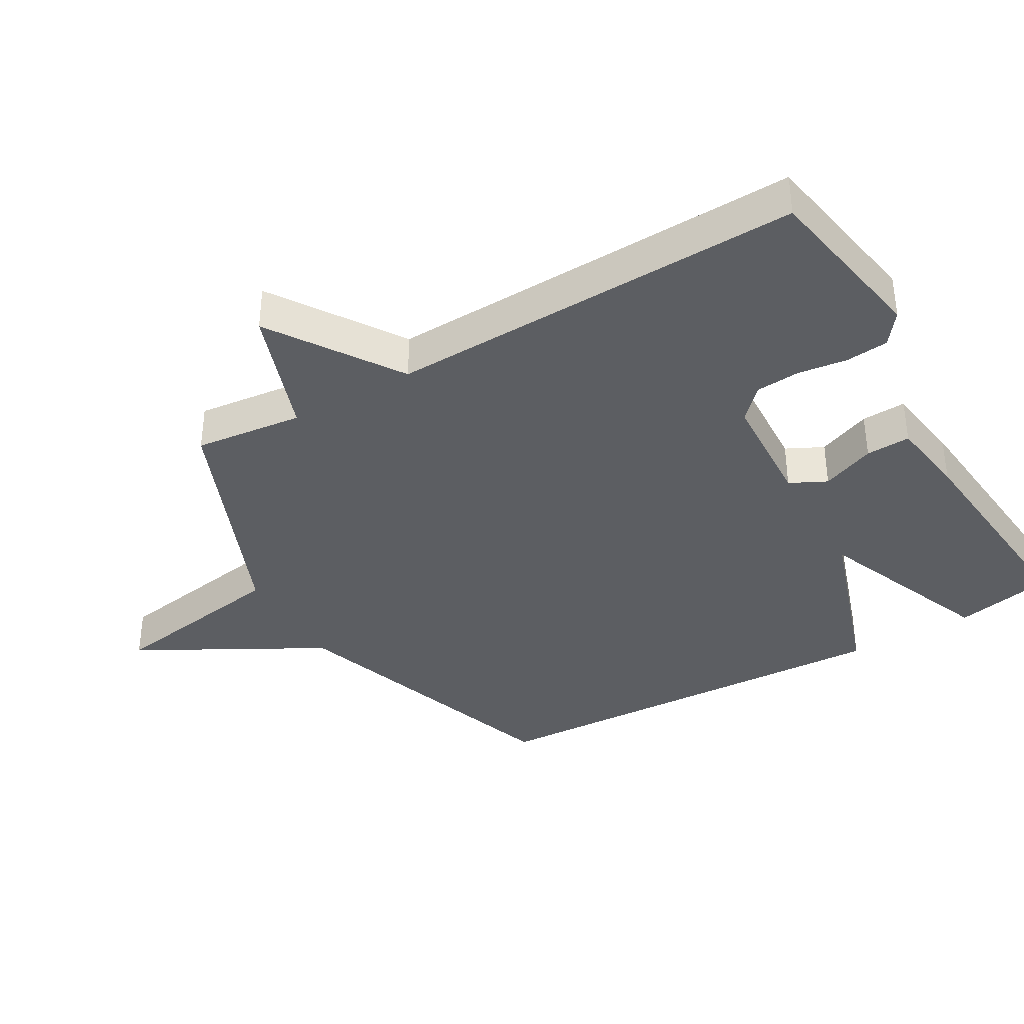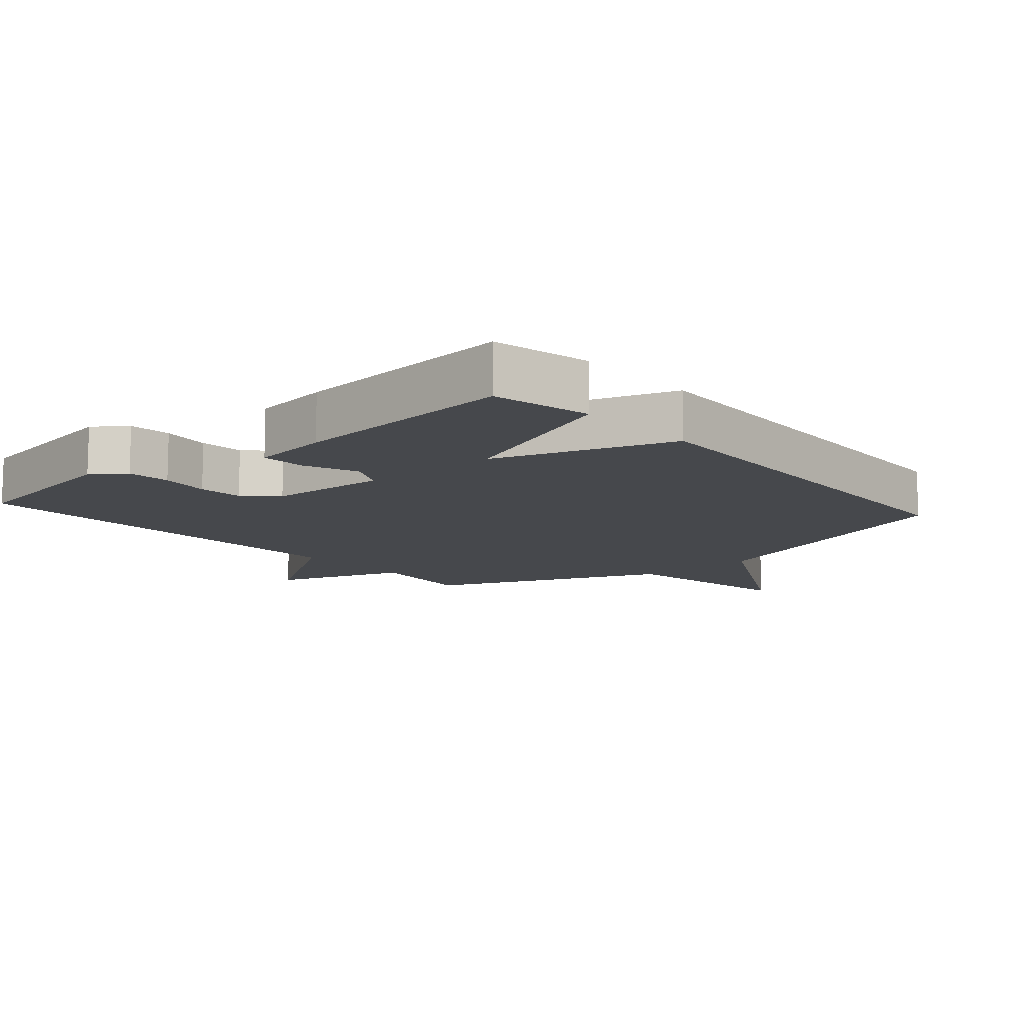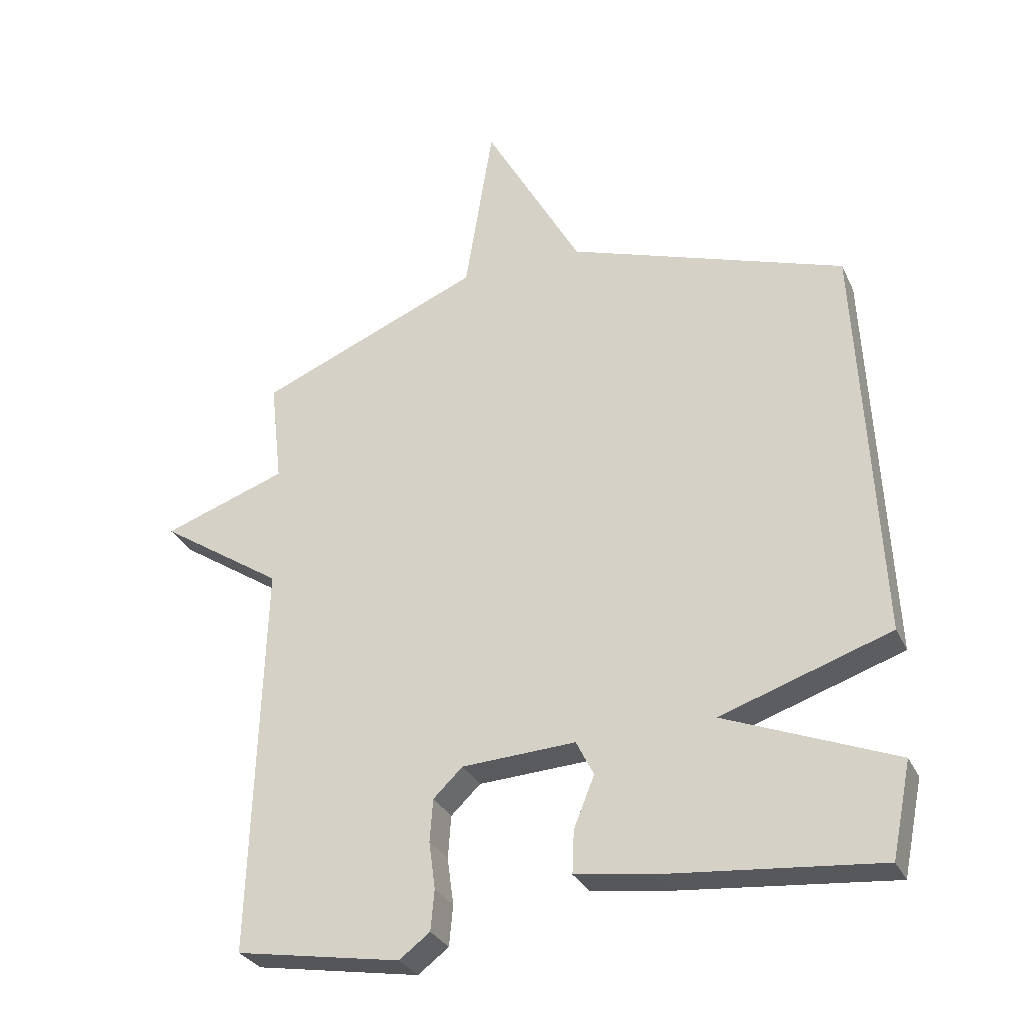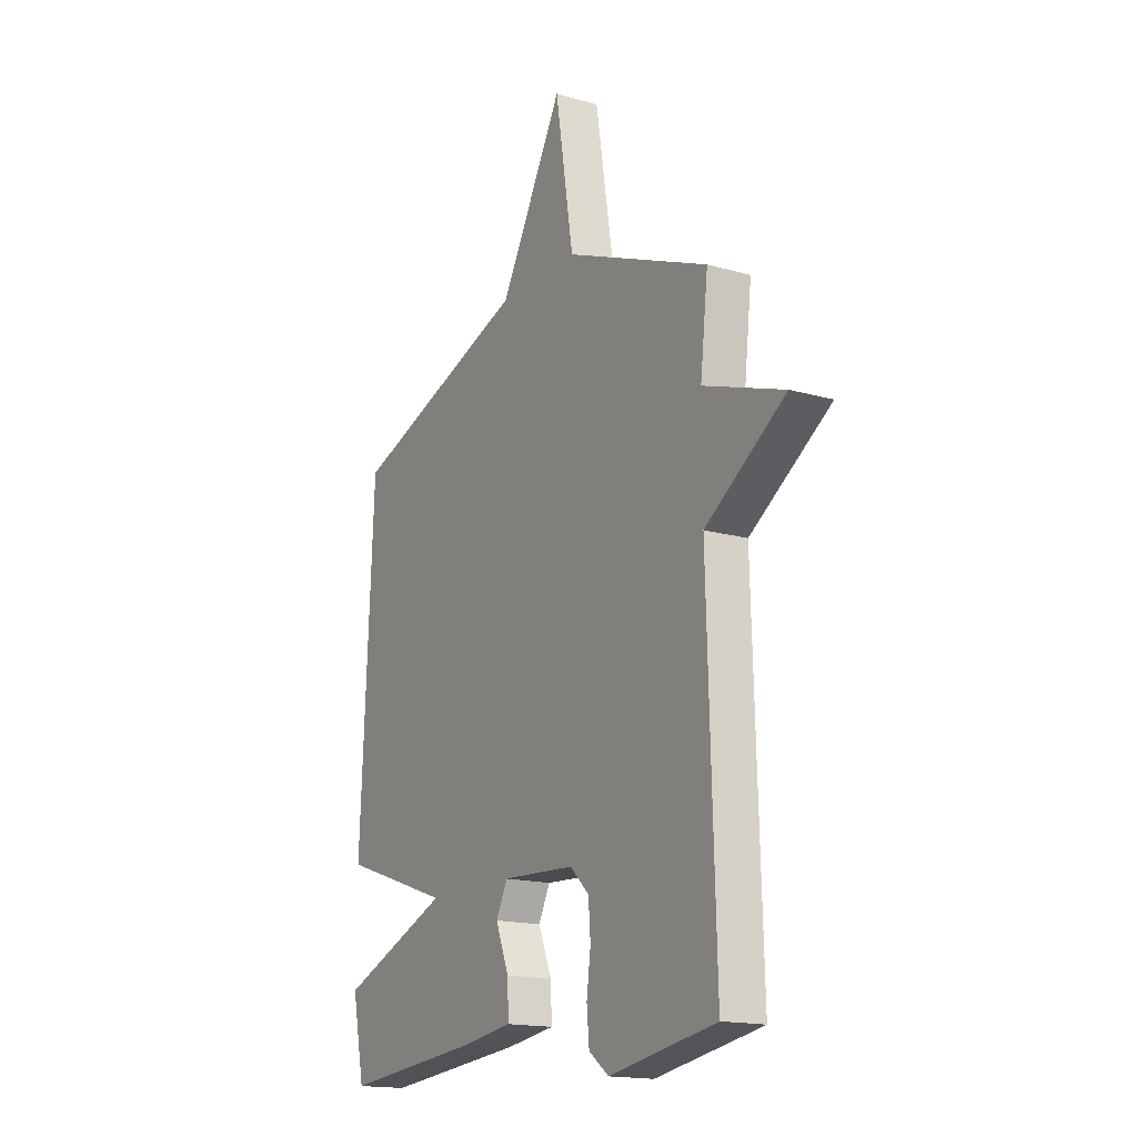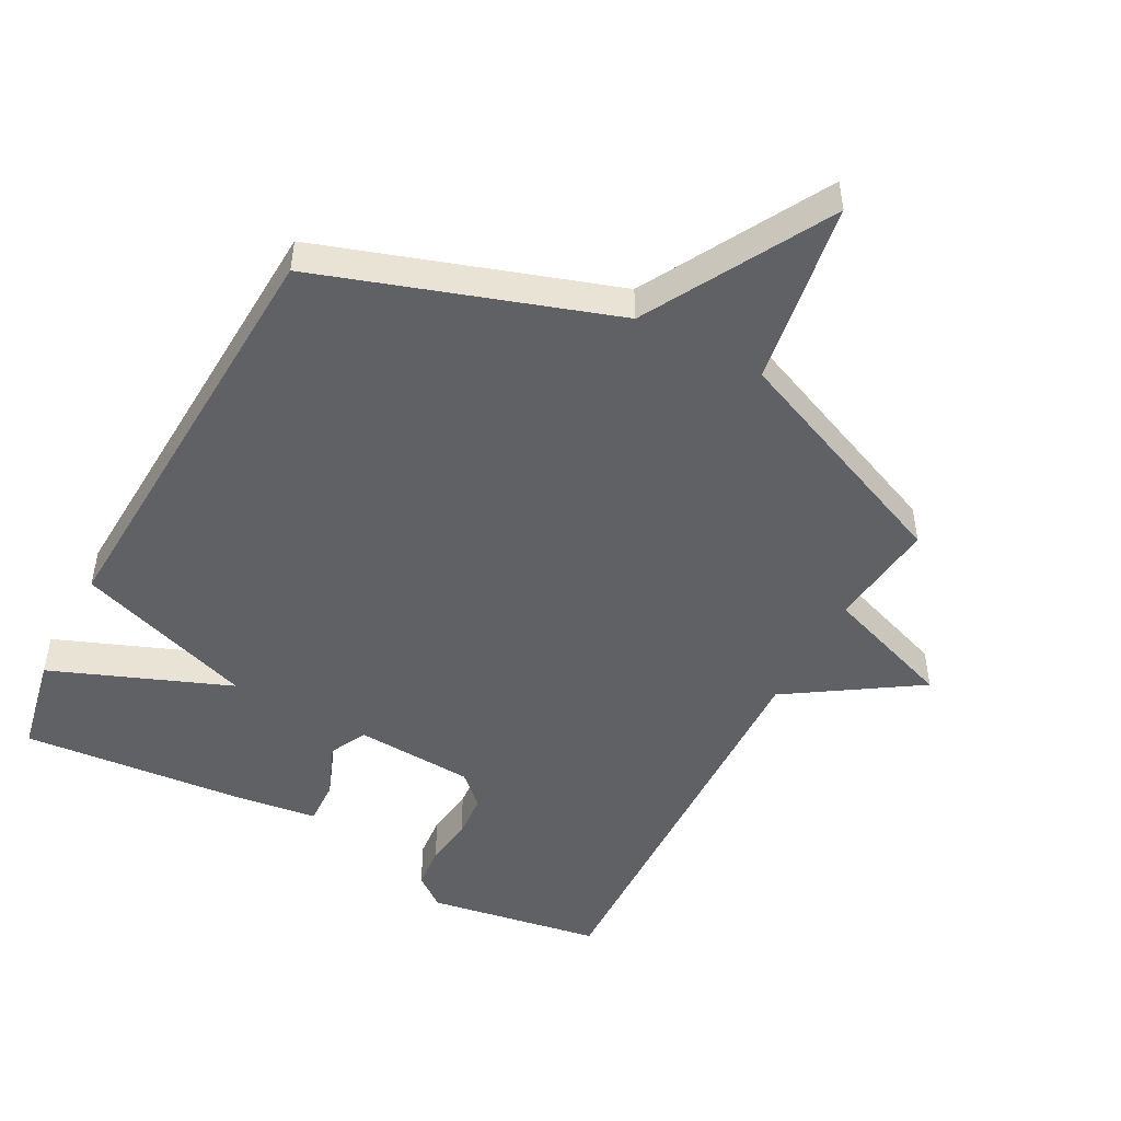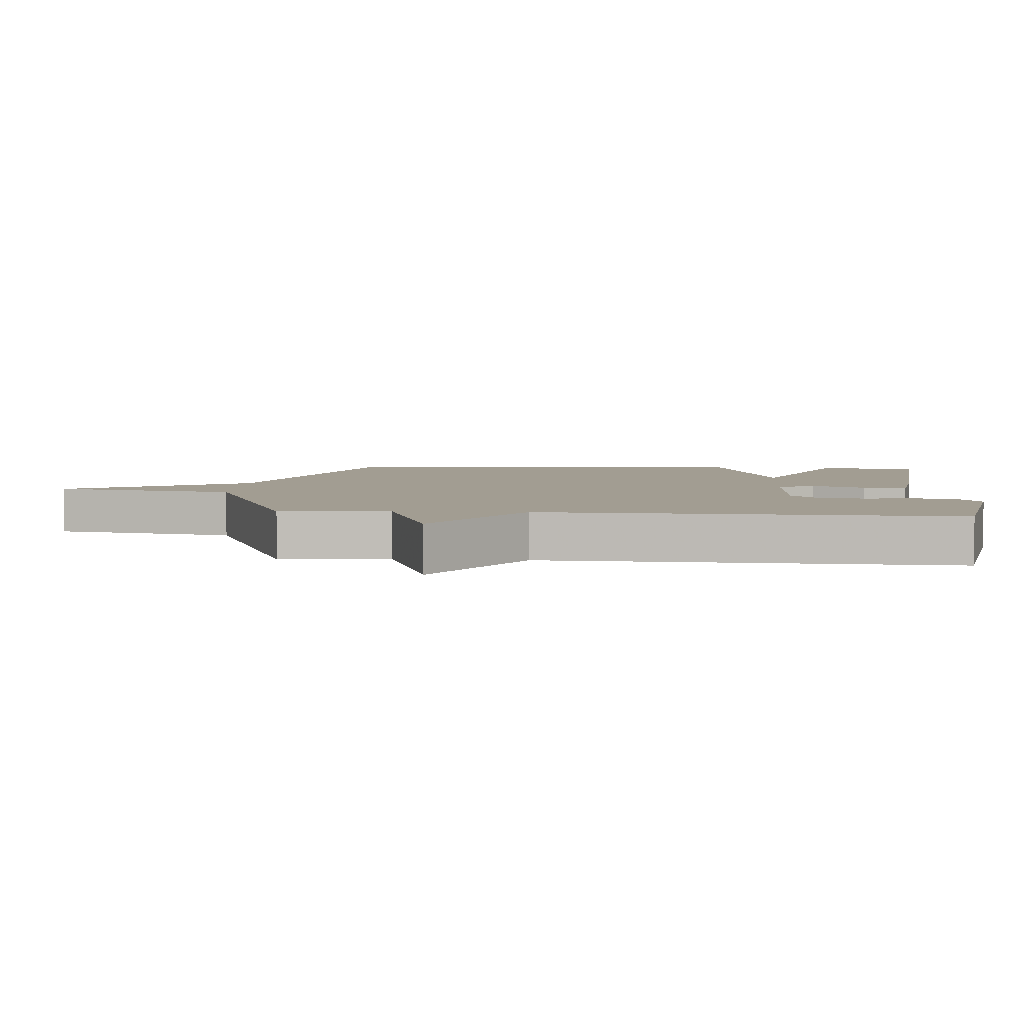
<metadata>
{"format":"obj","ext":"obj","renderer":"f3d","projection":"perspective","resolution":1024,"background":"white","views":[{"elev":-37.6,"azim":120.2,"up":"+Y"},{"elev":-11.4,"azim":-138.8,"up":"+Y"},{"elev":-30.1,"azim":-158.5,"up":"+Z"},{"elev":-16.6,"azim":59.7,"up":"+Z"},{"elev":-49.0,"azim":-28.2,"up":"+Y"},{"elev":4.9,"azim":94.7,"up":"+Y"}]}
</metadata>
<code>
v 0.5 0.07 -0.5
v 0.237 0.07 -0.545
v 0.188 0.07 -0.508
v 0.182 0.07 -0.443
v 0.192 0.07 -0.368
v 0.187 0.07 -0.3
v 0.14 0.07 -0.255
v -0.041 0.07 -0.245
v -0.069 0.07 -0.301
v -0.036 0.07 -0.383
v -0.033 0.07 -0.451
v -0.153 0.07 -0.468
v -0.5 0.07 -0.5
v -0.531 0.07 -0.35
v -0.259 0.07 -0.242
v -0.531 0.07 -0.15
v -0.5 0.07 0.5
v -0.056 0.07 0.649
v 0.099 0.07 0.929
v 0.144 0.07 0.649
v 0.5 0.07 0.5
v 0.481 0.07 0.334
v 0.679 0.07 0.264
v 0.481 0.07 0.134
v 0.5 0 -0.5
v 0.237 0 -0.545
v 0.188 0 -0.508
v 0.182 0 -0.443
v 0.192 0 -0.368
v 0.187 0 -0.3
v 0.14 0 -0.255
v -0.041 0 -0.245
v -0.069 0 -0.301
v -0.036 0 -0.383
v -0.033 0 -0.451
v -0.153 0 -0.468
v -0.5 0 -0.5
v -0.531 0 -0.35
v -0.259 0 -0.242
v -0.531 0 -0.15
v -0.5 0 0.5
v -0.056 0 0.649
v 0.099 0 0.929
v 0.144 0 0.649
v 0.5 0 0.5
v 0.481 0 0.334
v 0.679 0 0.264
v 0.481 0 0.134
f 22 23 24
f 20 21 22
f 20 22 24
f 18 19 20
f 18 20 24
f 17 18 24
f 16 17 24
f 15 16 24
f 13 14 15
f 12 13 15
f 11 12 15
f 10 11 15
f 9 10 15
f 8 9 15
f 8 15 24
f 7 8 24
f 6 7 24 1
f 3 4 5
f 2 3 5
f 1 2 5
f 1 5 6
f 48 47 46
f 46 45 44
f 48 46 44
f 44 43 42
f 48 44 42
f 48 42 41
f 48 41 40
f 48 40 39
f 39 38 37
f 39 37 36
f 39 36 35
f 39 35 34
f 39 34 33
f 39 33 32
f 48 39 32
f 48 32 31
f 25 48 31 30
f 29 28 27
f 29 27 26
f 29 26 25
f 30 29 25
f 1 25 26 2
f 2 26 27 3
f 3 27 28 4
f 4 28 29 5
f 5 29 30 6
f 6 30 31 7
f 7 31 32 8
f 8 32 33 9
f 9 33 34 10
f 10 34 35 11
f 11 35 36 12
f 12 36 37 13
f 13 37 38 14
f 14 38 39 15
f 15 39 40 16
f 16 40 41 17
f 17 41 42 18
f 18 42 43 19
f 19 43 44 20
f 20 44 45 21
f 21 45 46 22
f 22 46 47 23
f 23 47 48 24
f 24 48 25 1

</code>
